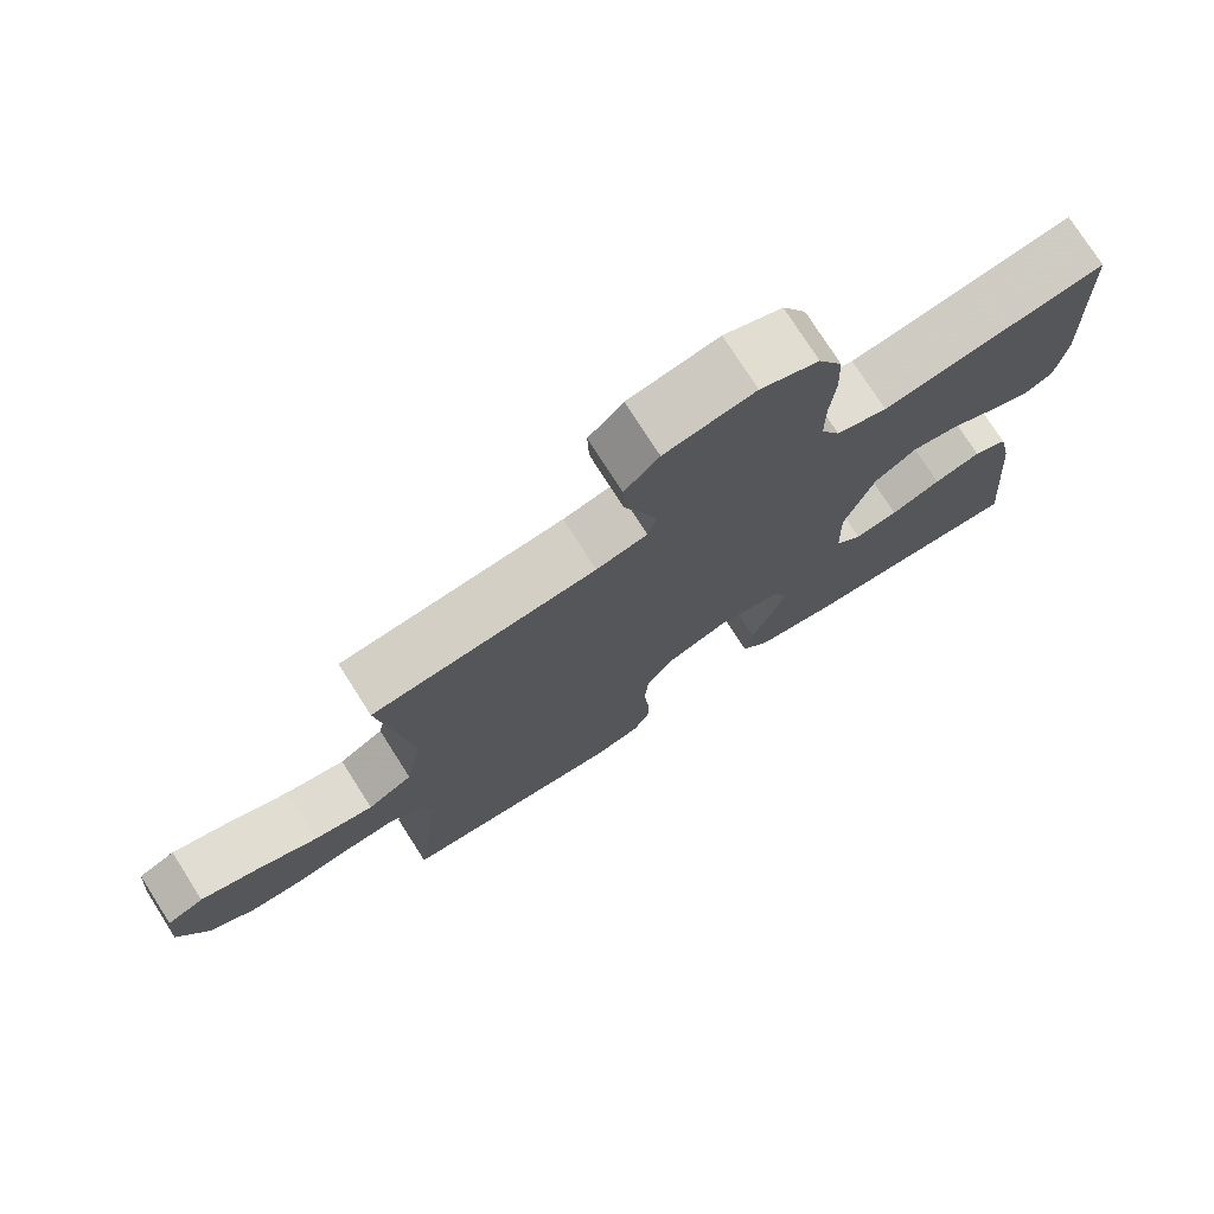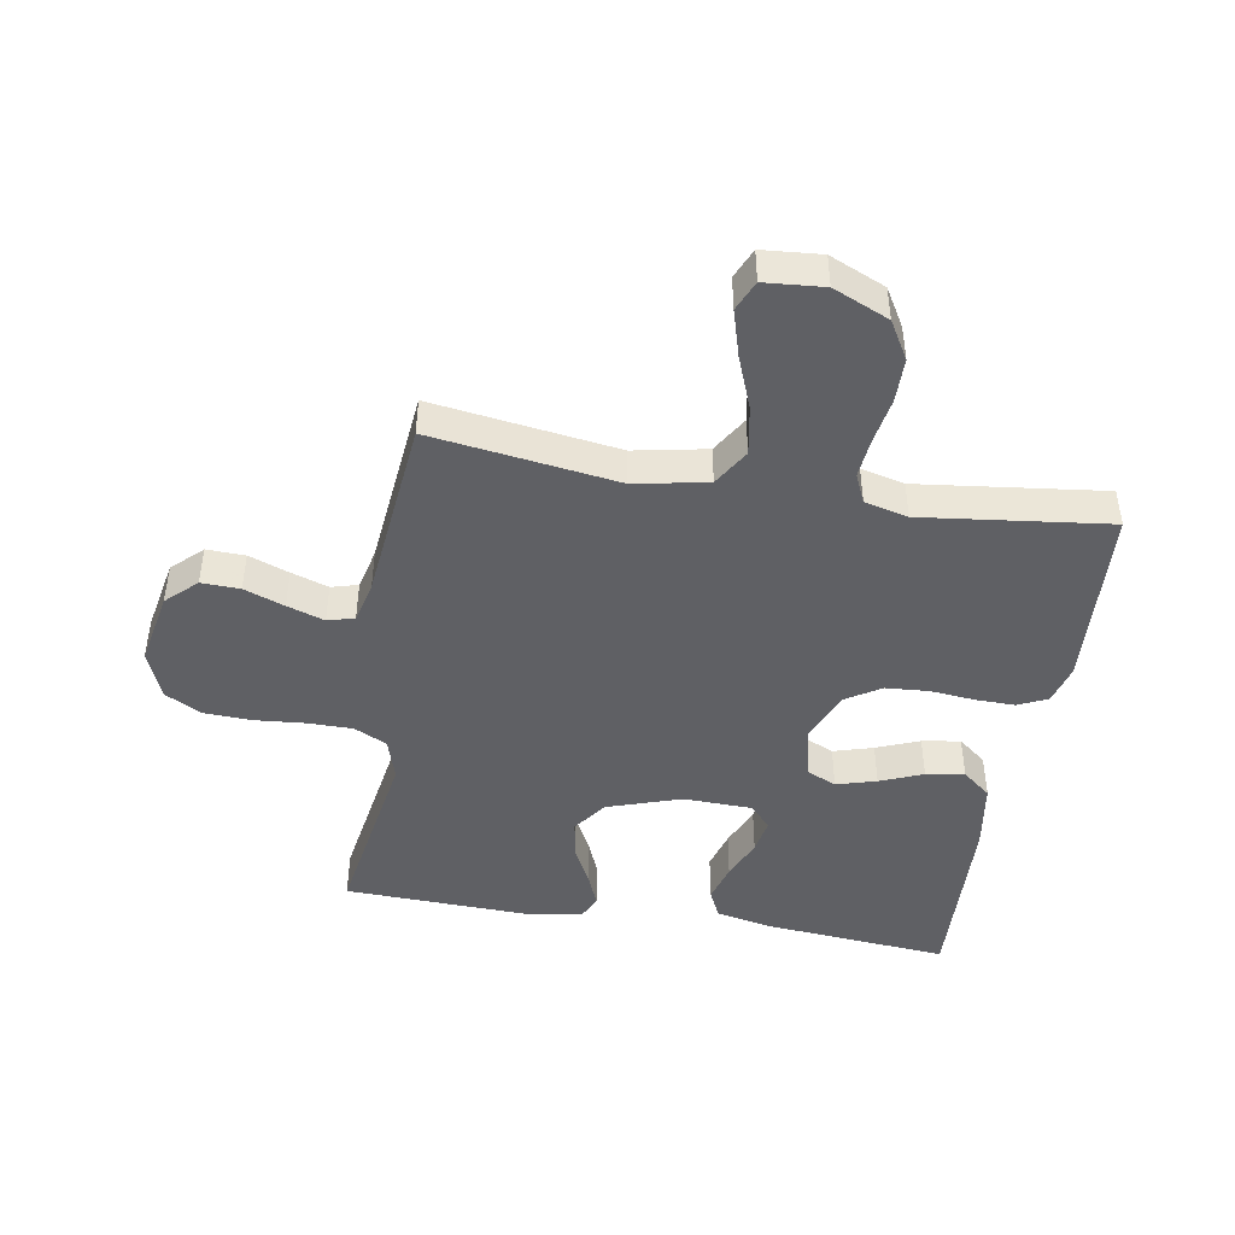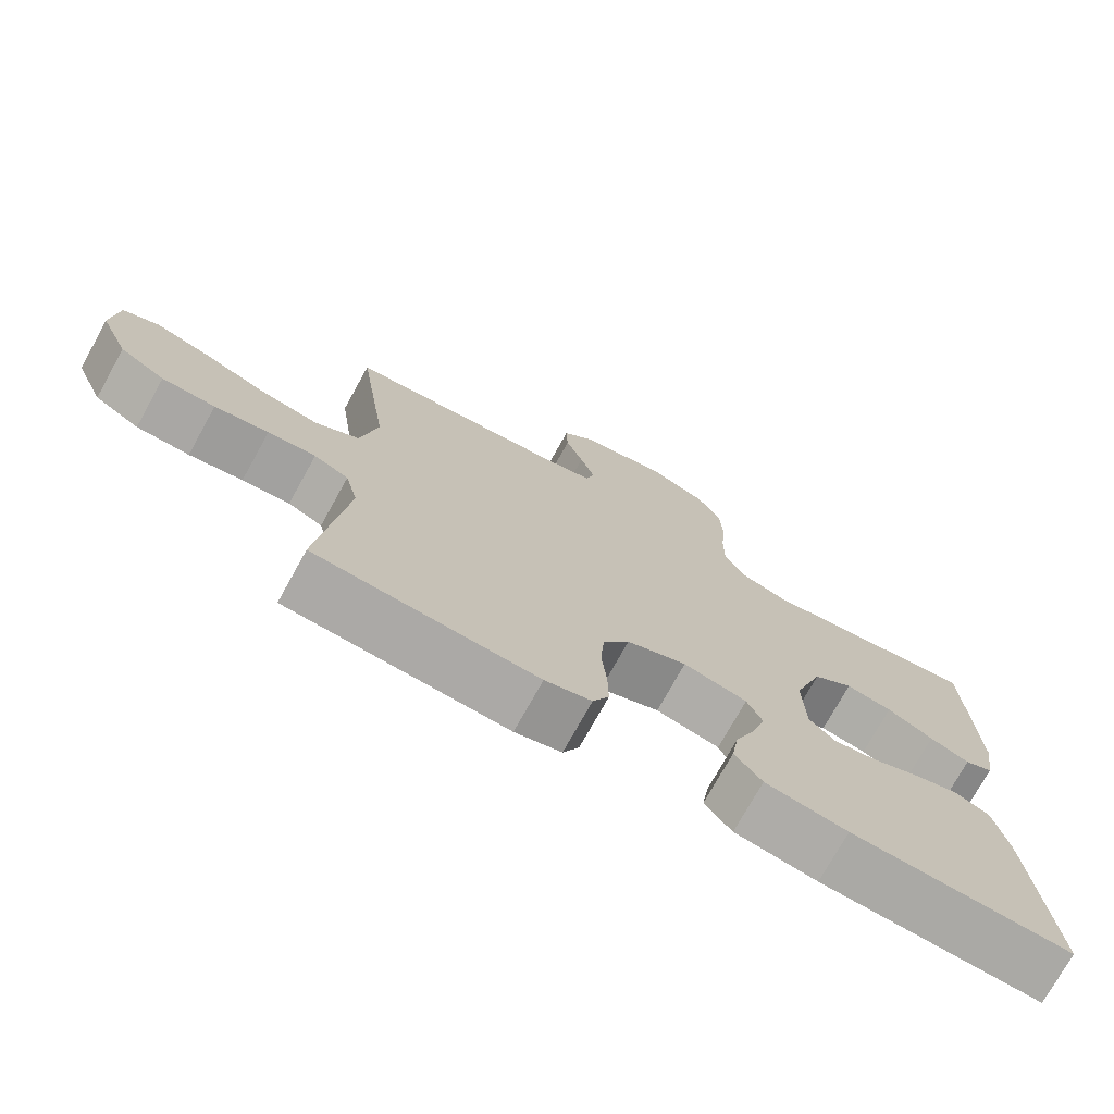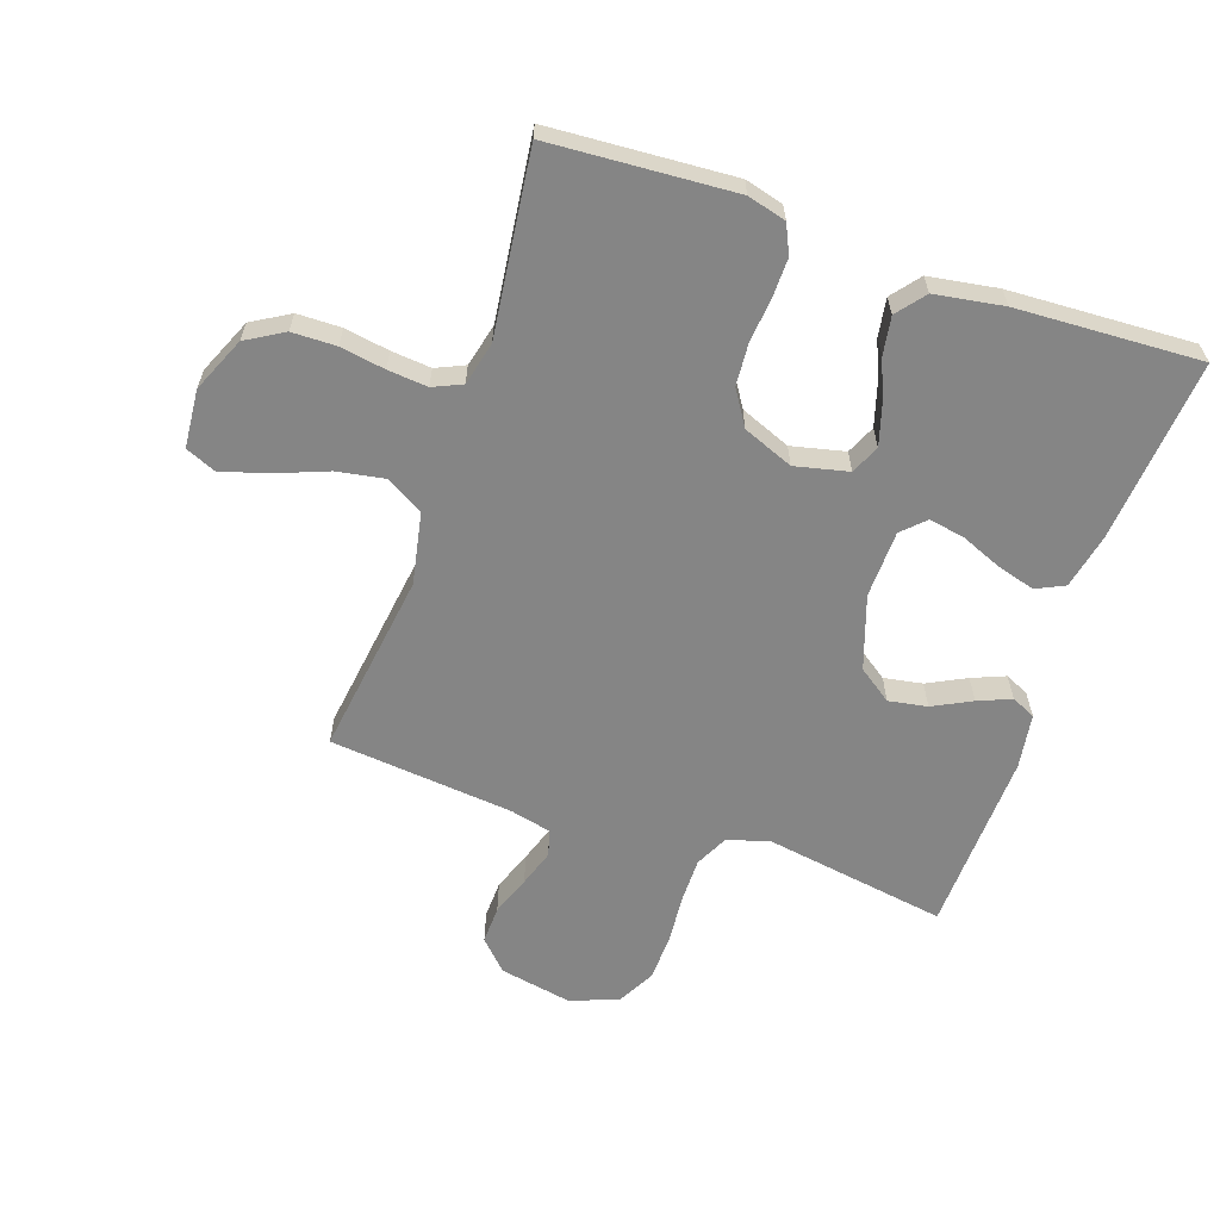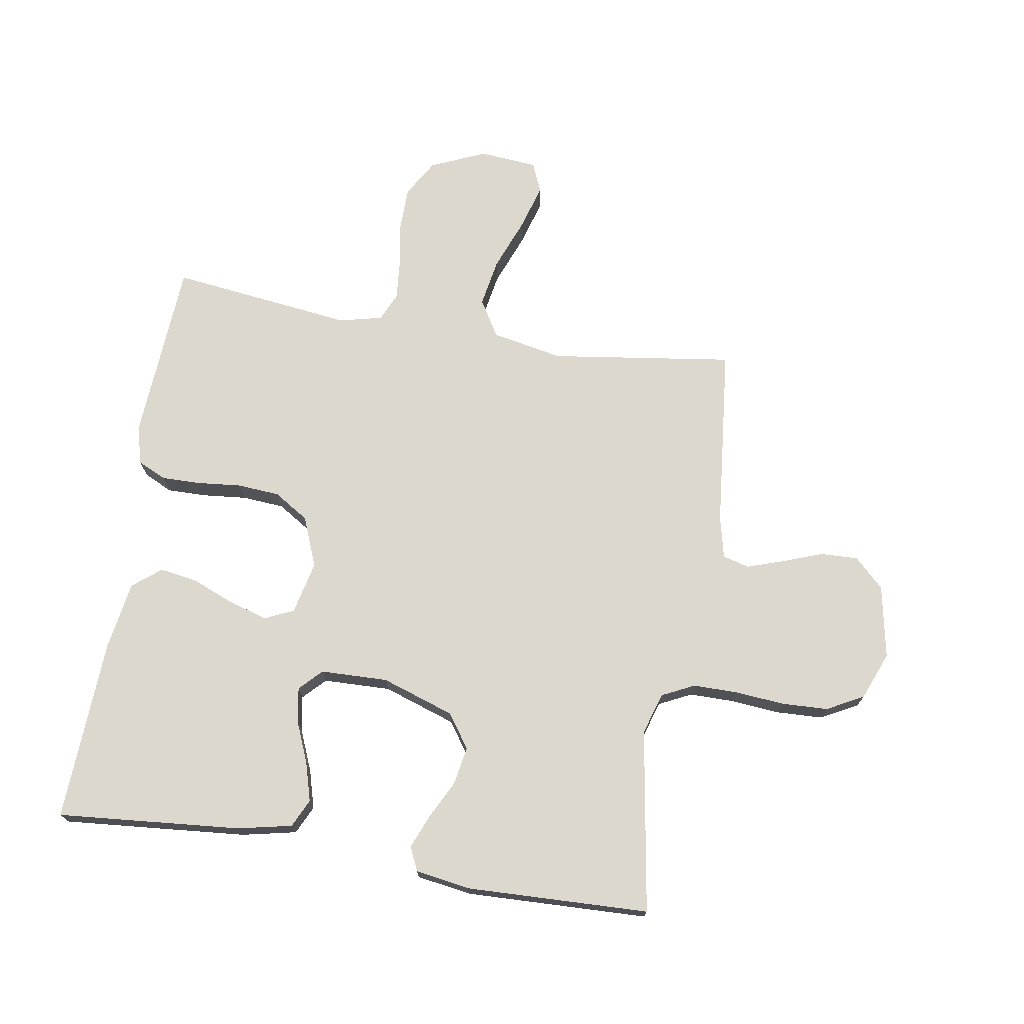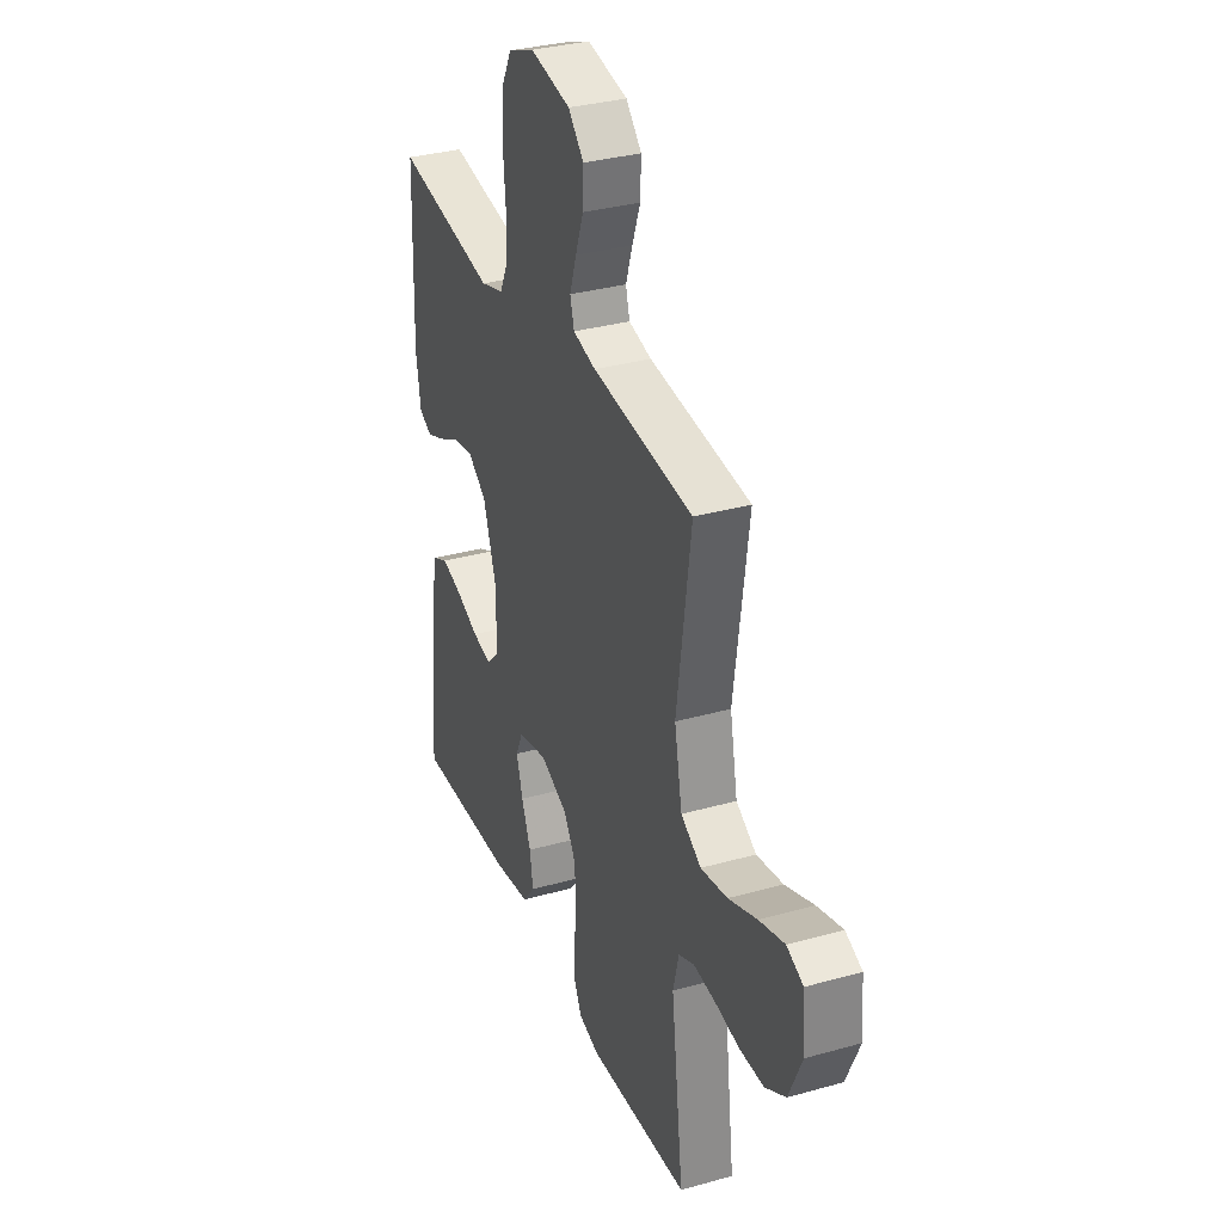
<metadata>
{"format":"obj","ext":"obj","renderer":"f3d","projection":"perspective","resolution":1024,"background":"white","views":[{"elev":75.8,"azim":147.5,"up":"+Z"},{"elev":-45.1,"azim":80.3,"up":"+Y"},{"elev":-74.4,"azim":151.0,"up":"+Z"},{"elev":-61.8,"azim":161.1,"up":"+Y"},{"elev":72.4,"azim":-80.7,"up":"+Y"},{"elev":33.1,"azim":68.9,"up":"+Z"}]}
</metadata>
<code>
v -0.5 0.07 0.5
v -0.2 0.07 0.452
v -0.132 0.07 0.473
v -0.106 0.07 0.526
v -0.106 0.07 0.599
v -0.113 0.07 0.68
v -0.11 0.07 0.756
v -0.078 0.07 0.816
v 0 0.07 0.847
v 0.12 0.07 0.824
v 0.166 0.07 0.776
v 0.164 0.07 0.714
v 0.14 0.07 0.649
v 0.12 0.07 0.589
v 0.132 0.07 0.546
v 0.2 0.07 0.53
v 0.5 0.07 0.5
v 0.458 0.07 0.2
v 0.481 0.07 0.083
v 0.541 0.07 0.047
v 0.62 0.07 0.061
v 0.705 0.07 0.094
v 0.78 0.07 0.116
v 0.829 0.07 0.095
v 0.837 0.07 0
v 0.798 0.07 -0.09
v 0.737 0.07 -0.126
v 0.665 0.07 -0.127
v 0.592 0.07 -0.115
v 0.527 0.07 -0.109
v 0.48 0.07 -0.13
v 0.463 0.07 -0.2
v 0.5 0.07 -0.5
v 0.2 0.07 -0.519
v 0.137 0.07 -0.502
v 0.115 0.07 -0.455
v 0.116 0.07 -0.391
v 0.123 0.07 -0.319
v 0.118 0.07 -0.25
v 0.082 0.07 -0.193
v 0 0.07 -0.16
v -0.087 0.07 -0.18
v -0.108 0.07 -0.227
v -0.089 0.07 -0.291
v -0.061 0.07 -0.36
v -0.051 0.07 -0.422
v -0.088 0.07 -0.468
v -0.2 0.07 -0.486
v -0.5 0.07 -0.5
v -0.474 0.07 -0.2
v -0.455 0.07 -0.111
v -0.409 0.07 -0.089
v -0.346 0.07 -0.107
v -0.279 0.07 -0.135
v -0.221 0.07 -0.145
v -0.185 0.07 -0.11
v -0.182 0.07 0
v -0.222 0.07 0.119
v -0.277 0.07 0.158
v -0.34 0.07 0.147
v -0.403 0.07 0.115
v -0.457 0.07 0.093
v -0.496 0.07 0.111
v -0.51 0.07 0.2
v -0.5 0 0.5
v -0.2 0 0.452
v -0.132 0 0.473
v -0.106 0 0.526
v -0.106 0 0.599
v -0.113 0 0.68
v -0.11 0 0.756
v -0.078 0 0.816
v 0 0 0.847
v 0.12 0 0.824
v 0.166 0 0.776
v 0.164 0 0.714
v 0.14 0 0.649
v 0.12 0 0.589
v 0.132 0 0.546
v 0.2 0 0.53
v 0.5 0 0.5
v 0.458 0 0.2
v 0.481 0 0.083
v 0.541 0 0.047
v 0.62 0 0.061
v 0.705 0 0.094
v 0.78 0 0.116
v 0.829 0 0.095
v 0.837 0 0
v 0.798 0 -0.09
v 0.737 0 -0.126
v 0.665 0 -0.127
v 0.592 0 -0.115
v 0.527 0 -0.109
v 0.48 0 -0.13
v 0.463 0 -0.2
v 0.5 0 -0.5
v 0.2 0 -0.519
v 0.137 0 -0.502
v 0.115 0 -0.455
v 0.116 0 -0.391
v 0.123 0 -0.319
v 0.118 0 -0.25
v 0.082 0 -0.193
v 0 0 -0.16
v -0.087 0 -0.18
v -0.108 0 -0.227
v -0.089 0 -0.291
v -0.061 0 -0.36
v -0.051 0 -0.422
v -0.088 0 -0.468
v -0.2 0 -0.486
v -0.5 0 -0.5
v -0.474 0 -0.2
v -0.455 0 -0.111
v -0.409 0 -0.089
v -0.346 0 -0.107
v -0.279 0 -0.135
v -0.221 0 -0.145
v -0.185 0 -0.11
v -0.182 0 0
v -0.222 0 0.119
v -0.277 0 0.158
v -0.34 0 0.147
v -0.403 0 0.115
v -0.457 0 0.093
v -0.496 0 0.111
v -0.51 0 0.2
f 63 64 1 2
f 60 61 62 63
f 60 63 2 3
f 59 60 3
f 58 59 3 4
f 57 58 4
f 56 57 4
f 51 52 53 54
f 51 54 55
f 50 51 55
f 49 50 55
f 48 49 55 56
f 44 45 46 47
f 43 44 47 48
f 35 36 37 38
f 35 38 39
f 32 33 34 35
f 31 32 35 39
f 30 31 39 40
f 26 27 28 29
f 26 29 30
f 25 26 30
f 21 22 23 24
f 20 21 24 25
f 16 17 18
f 15 16 18 19
f 10 11 12 13
f 10 13 14
f 9 10 14
f 8 9 14 15
f 5 6 7 8
f 4 5 8 15
f 43 48 56 4
f 42 43 4 15
f 41 42 15 19
f 40 41 19 20
f 20 25 30 40
f 66 65 128 127
f 127 126 125 124
f 67 66 127 124
f 67 124 123
f 68 67 123 122
f 68 122 121
f 68 121 120
f 118 117 116 115
f 119 118 115
f 119 115 114
f 119 114 113
f 120 119 113 112
f 111 110 109 108
f 112 111 108 107
f 102 101 100 99
f 103 102 99
f 99 98 97 96
f 103 99 96 95
f 104 103 95 94
f 93 92 91 90
f 94 93 90
f 94 90 89
f 88 87 86 85
f 89 88 85 84
f 82 81 80
f 83 82 80 79
f 77 76 75 74
f 78 77 74
f 78 74 73
f 79 78 73 72
f 72 71 70 69
f 79 72 69 68
f 68 120 112 107
f 79 68 107 106
f 83 79 106 105
f 84 83 105 104
f 104 94 89 84
f 1 65 66 2
f 2 66 67 3
f 3 67 68 4
f 4 68 69 5
f 5 69 70 6
f 6 70 71 7
f 7 71 72 8
f 8 72 73 9
f 9 73 74 10
f 10 74 75 11
f 11 75 76 12
f 12 76 77 13
f 13 77 78 14
f 14 78 79 15
f 15 79 80 16
f 16 80 81 17
f 17 81 82 18
f 18 82 83 19
f 19 83 84 20
f 20 84 85 21
f 21 85 86 22
f 22 86 87 23
f 23 87 88 24
f 24 88 89 25
f 25 89 90 26
f 26 90 91 27
f 27 91 92 28
f 28 92 93 29
f 29 93 94 30
f 30 94 95 31
f 31 95 96 32
f 32 96 97 33
f 33 97 98 34
f 34 98 99 35
f 35 99 100 36
f 36 100 101 37
f 37 101 102 38
f 38 102 103 39
f 39 103 104 40
f 40 104 105 41
f 41 105 106 42
f 42 106 107 43
f 43 107 108 44
f 44 108 109 45
f 45 109 110 46
f 46 110 111 47
f 47 111 112 48
f 48 112 113 49
f 49 113 114 50
f 50 114 115 51
f 51 115 116 52
f 52 116 117 53
f 53 117 118 54
f 54 118 119 55
f 55 119 120 56
f 56 120 121 57
f 57 121 122 58
f 58 122 123 59
f 59 123 124 60
f 60 124 125 61
f 61 125 126 62
f 62 126 127 63
f 63 127 128 64
f 64 128 65 1

</code>
